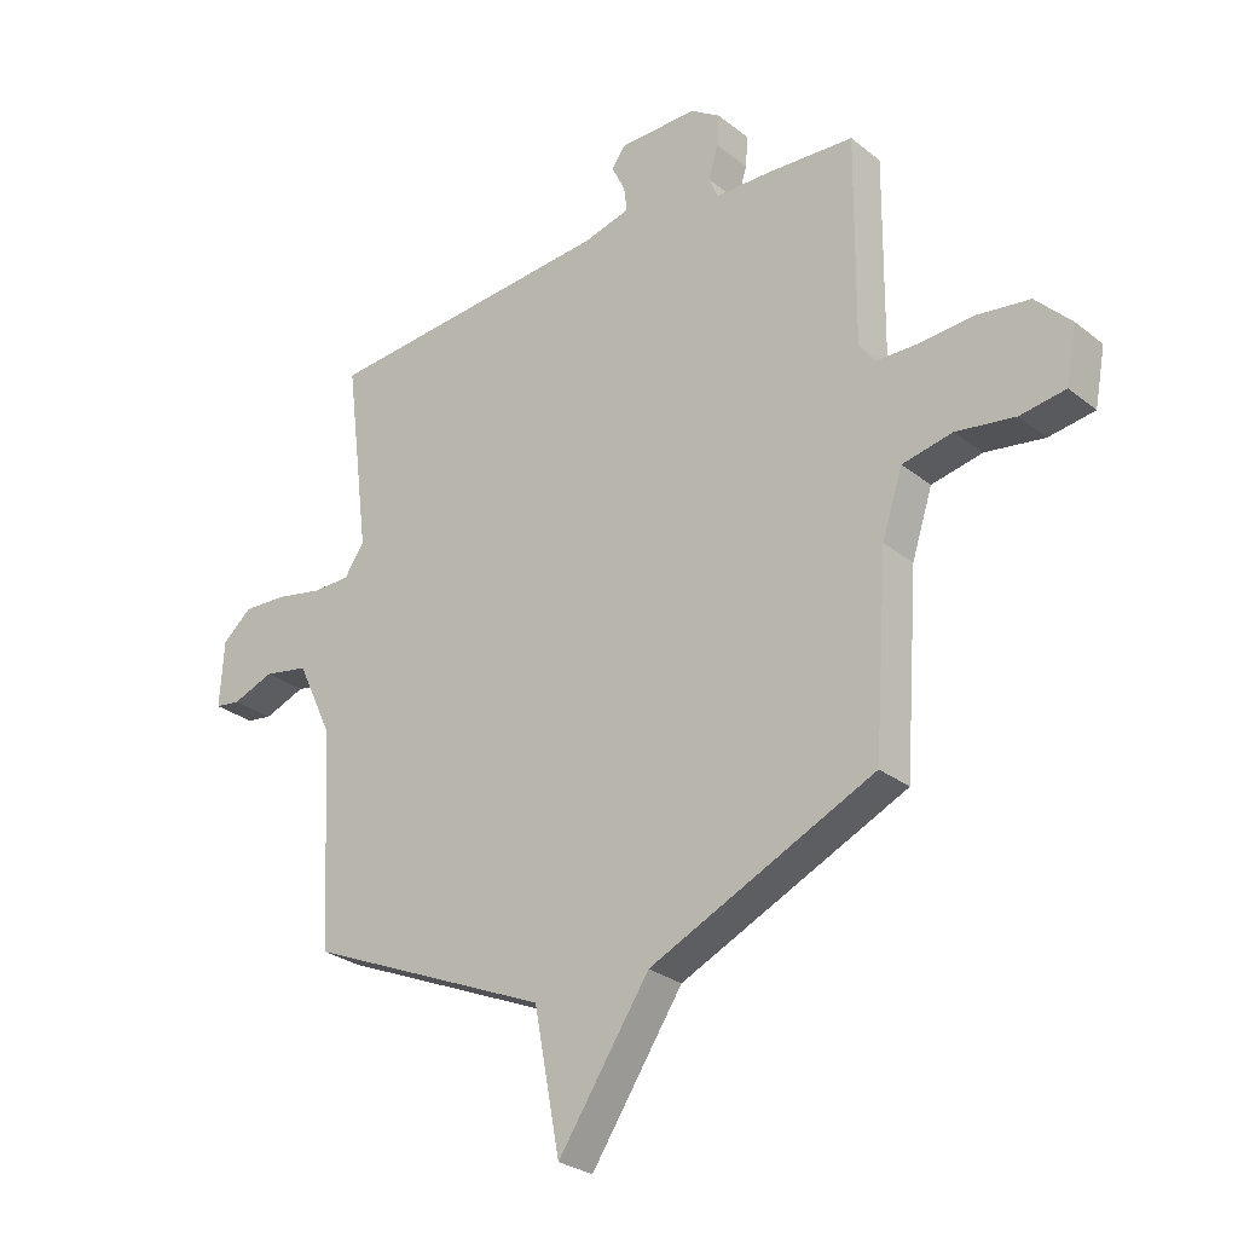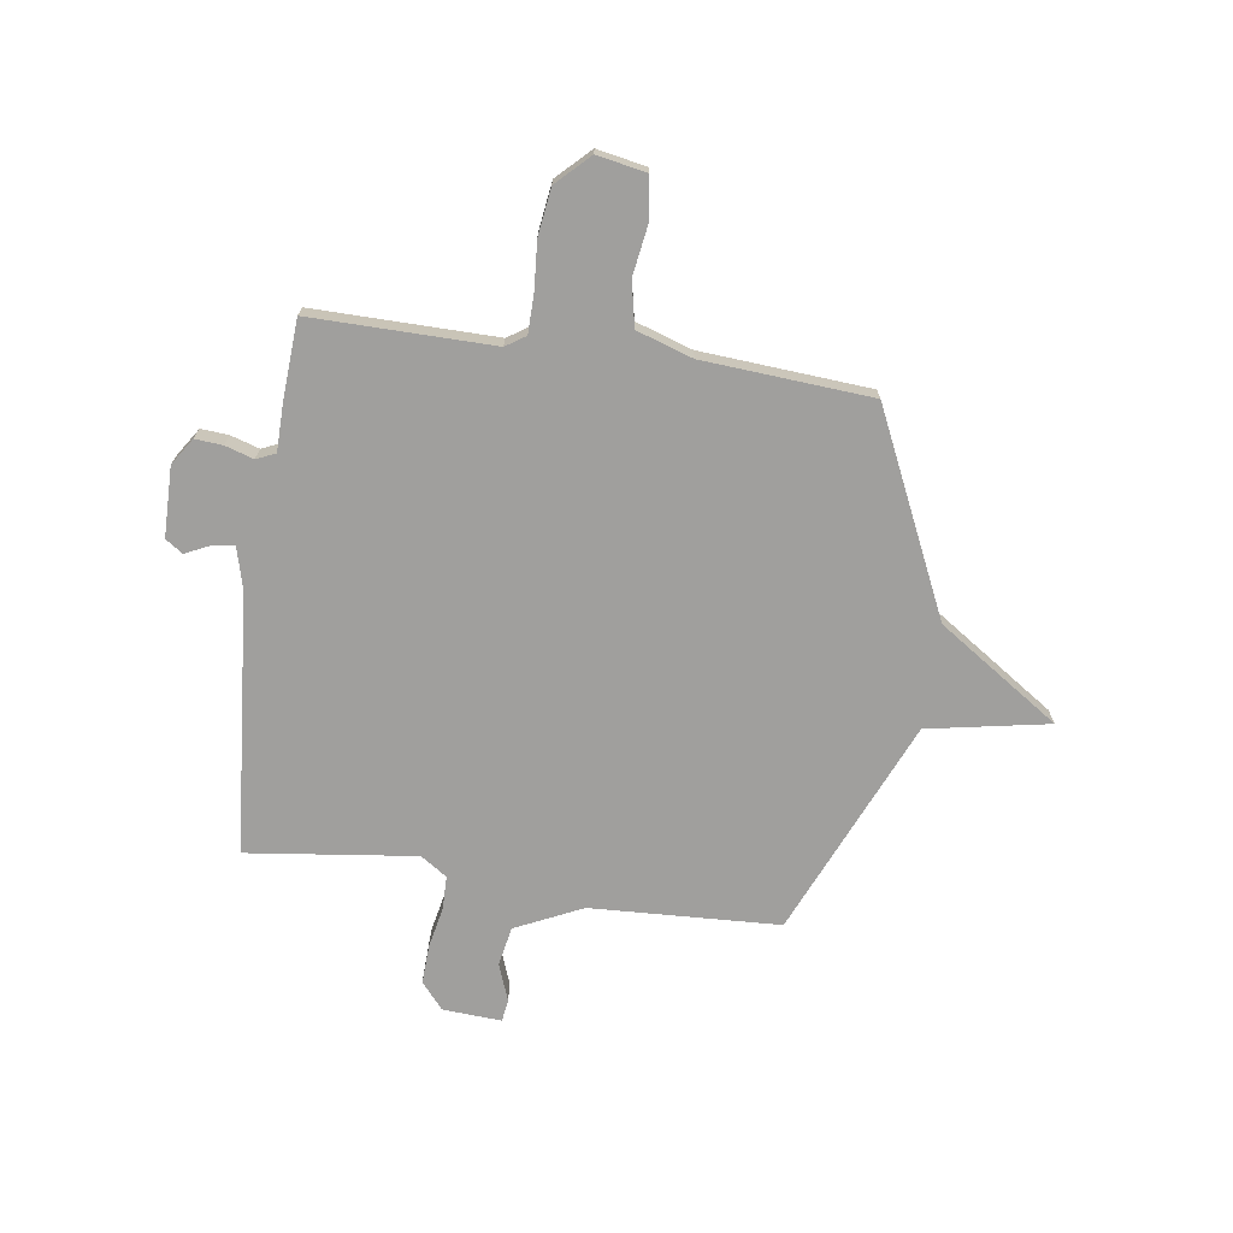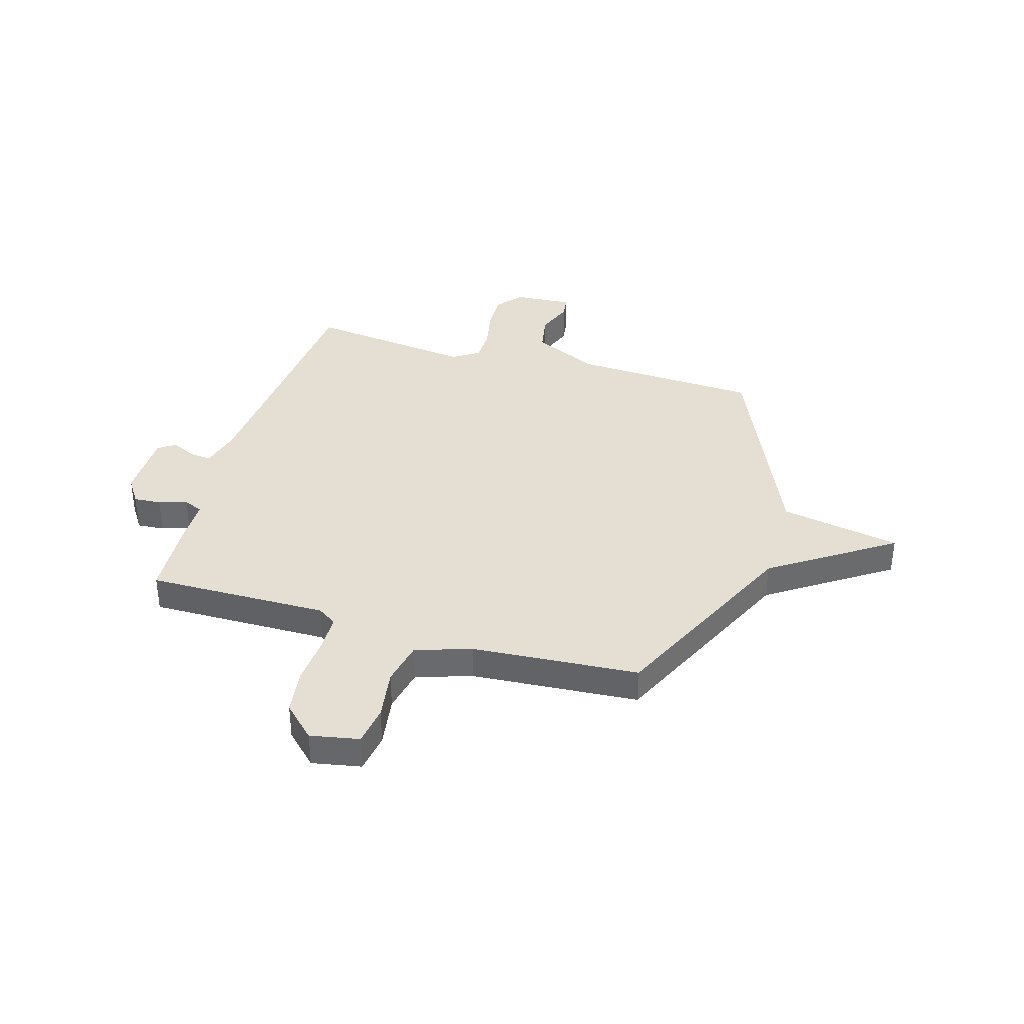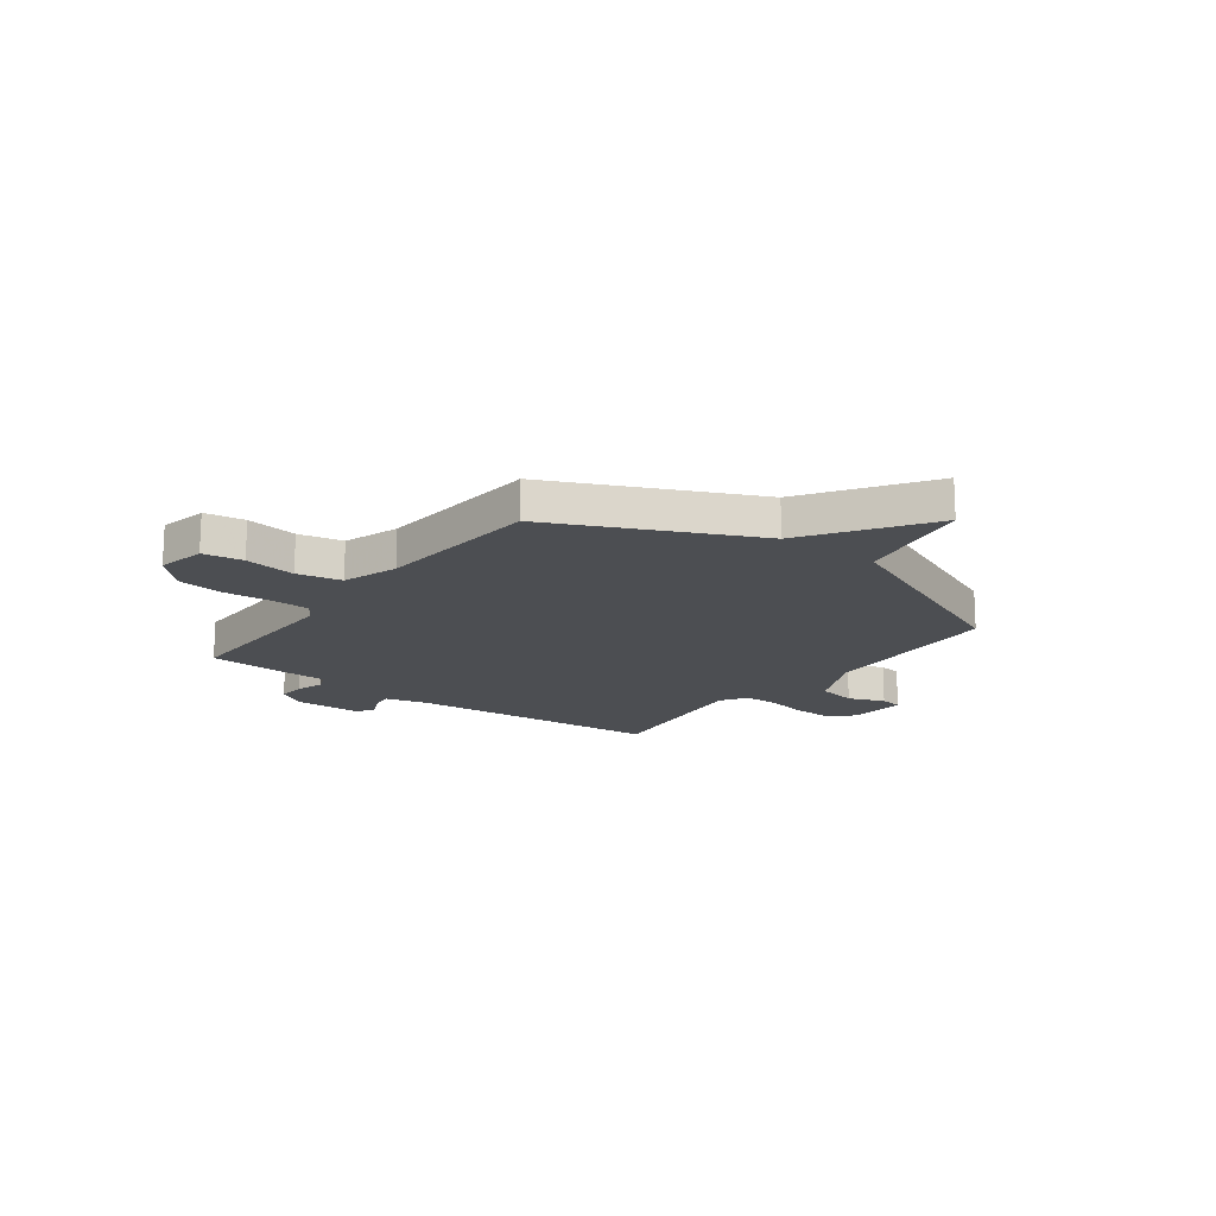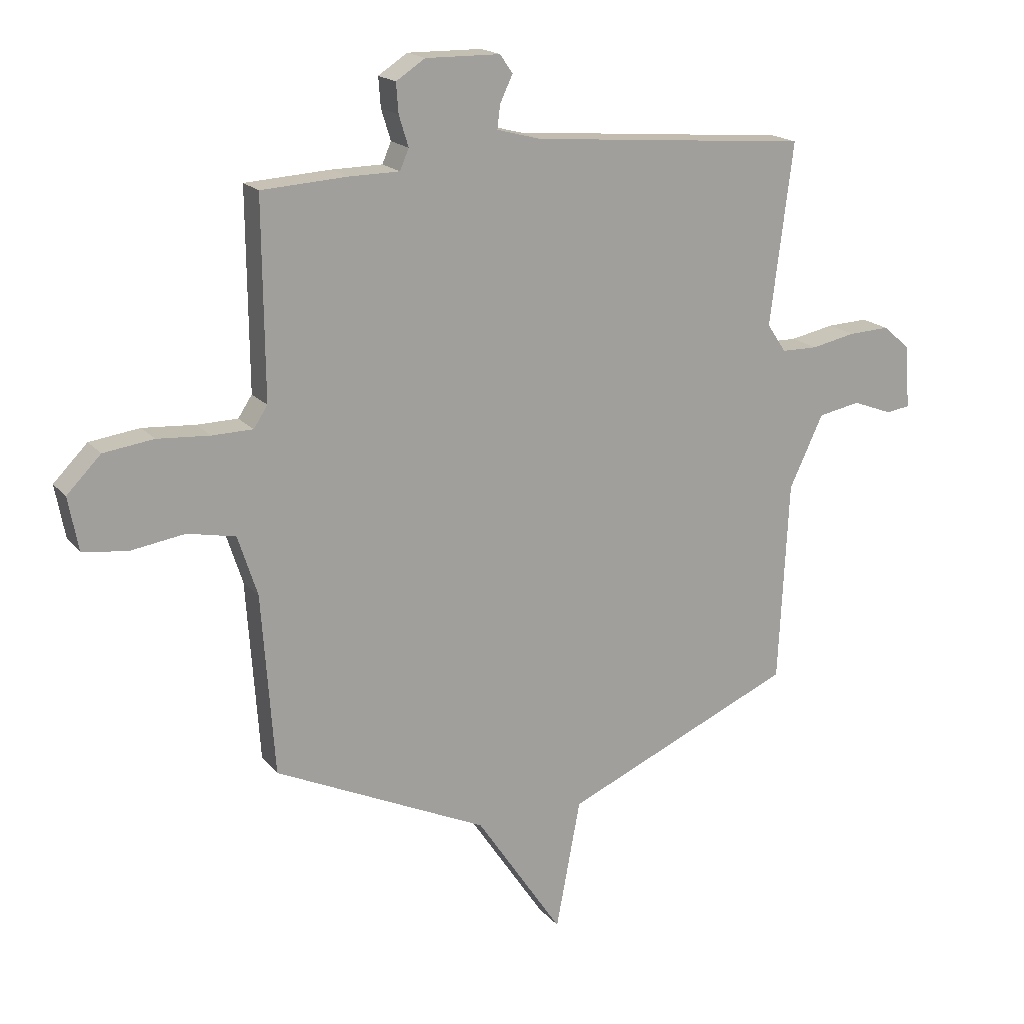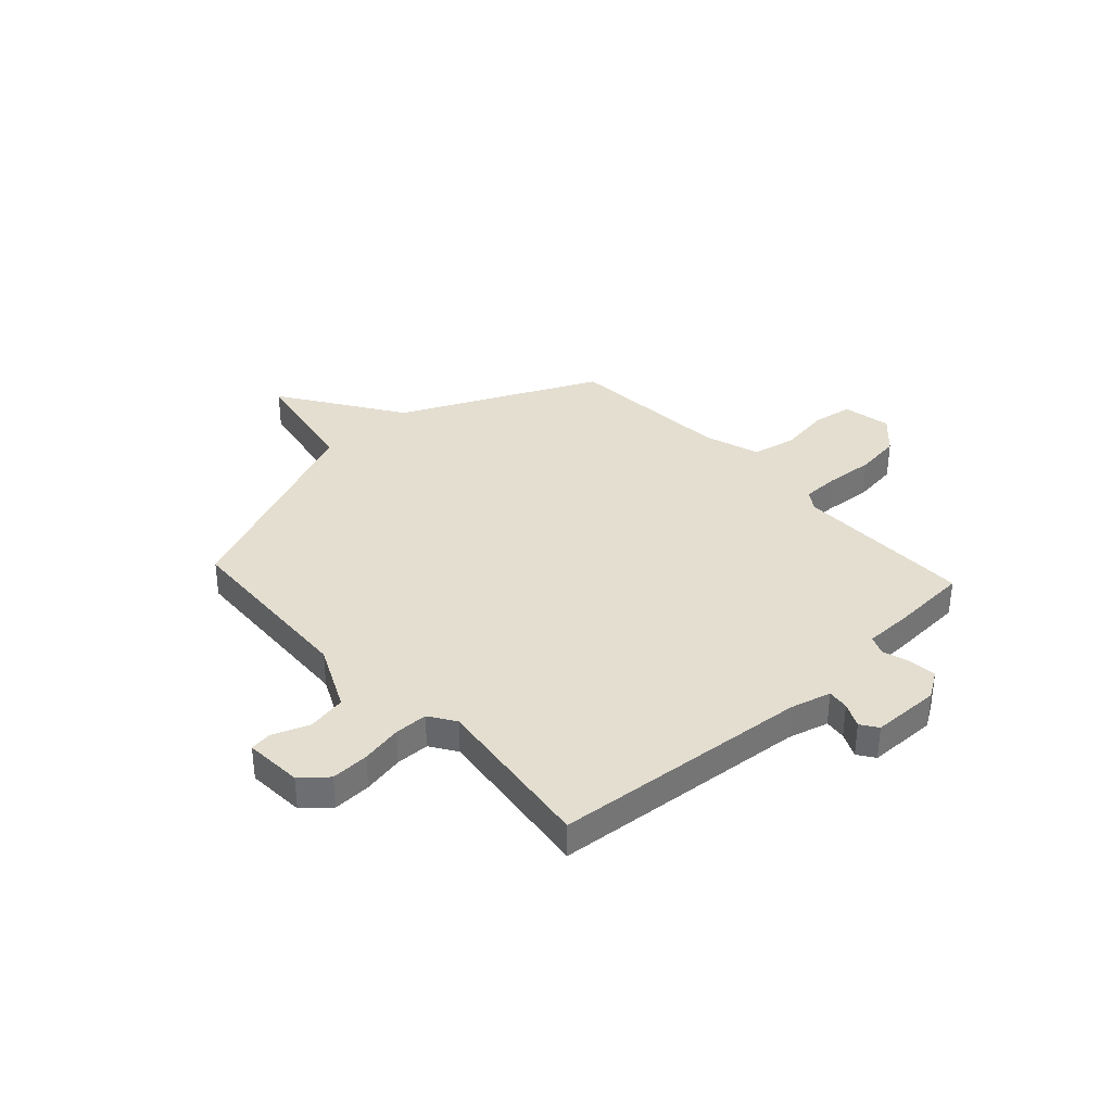
<metadata>
{"format":"obj","ext":"obj","renderer":"f3d","projection":"perspective","resolution":1024,"background":"white","views":[{"elev":-27.6,"azim":39.8,"up":"+Z"},{"elev":-71.3,"azim":81.7,"up":"+Y"},{"elev":37.1,"azim":106.3,"up":"+Y"},{"elev":-16.7,"azim":143.0,"up":"+Y"},{"elev":18.1,"azim":153.2,"up":"+Z"},{"elev":35.8,"azim":-42.5,"up":"+Y"}]}
</metadata>
<code>
v 0.5 0.07 -0.5
v 0.116 0.07 -0.679
v -0.04 0.07 -0.913
v -0.084 0.07 -0.679
v -0.5 0.07 -0.5
v -0.518 0.07 -0.136
v -0.579 0.07 -0.007
v -0.655 0.07 0.007
v -0.726 0.07 -0.02
v -0.769 0.07 -0.014
v -0.762 0.07 0.099
v -0.712 0.07 0.142
v -0.638 0.07 0.139
v -0.558 0.07 0.123
v -0.493 0.07 0.124
v -0.459 0.07 0.175
v -0.5 0.07 0.5
v 0.001 0.07 0.543
v 0.08 0.07 0.564
v 0.075 0.07 0.606
v 0.052 0.07 0.654
v 0.075 0.07 0.687
v 0.209 0.07 0.689
v 0.261 0.07 0.655
v 0.257 0.07 0.602
v 0.24 0.07 0.547
v 0.256 0.07 0.51
v 0.347 0.07 0.509
v 0.5 0.07 0.5
v 0.497 0.07 0.149
v 0.522 0.07 0.111
v 0.595 0.07 0.11
v 0.689 0.07 0.117
v 0.779 0.07 0.105
v 0.84 0.07 0.043
v 0.822 0.07 -0.052
v 0.744 0.07 -0.064
v 0.644 0.07 -0.049
v 0.558 0.07 -0.067
v 0.523 0.07 -0.175
v 0.5 0 -0.5
v 0.116 0 -0.679
v -0.04 0 -0.913
v -0.084 0 -0.679
v -0.5 0 -0.5
v -0.518 0 -0.136
v -0.579 0 -0.007
v -0.655 0 0.007
v -0.726 0 -0.02
v -0.769 0 -0.014
v -0.762 0 0.099
v -0.712 0 0.142
v -0.638 0 0.139
v -0.558 0 0.123
v -0.493 0 0.124
v -0.459 0 0.175
v -0.5 0 0.5
v 0.001 0 0.543
v 0.08 0 0.564
v 0.075 0 0.606
v 0.052 0 0.654
v 0.075 0 0.687
v 0.209 0 0.689
v 0.261 0 0.655
v 0.257 0 0.602
v 0.24 0 0.547
v 0.256 0 0.51
v 0.347 0 0.509
v 0.5 0 0.5
v 0.497 0 0.149
v 0.522 0 0.111
v 0.595 0 0.11
v 0.689 0 0.117
v 0.779 0 0.105
v 0.84 0 0.043
v 0.822 0 -0.052
v 0.744 0 -0.064
v 0.644 0 -0.049
v 0.558 0 -0.067
v 0.523 0 -0.175
f 36 37 38
f 35 36 38
f 34 35 38
f 33 34 38
f 32 33 38
f 31 32 38 39
f 30 31 39 40
f 27 28 29 30
f 24 25 26
f 23 24 26
f 22 23 26
f 21 22 26
f 20 21 26
f 19 20 26 27
f 40 1 2
f 30 40 2
f 27 30 2
f 19 27 2
f 18 19 2
f 12 13 14
f 11 12 14
f 10 11 14
f 9 10 14
f 8 9 14
f 7 8 14 15
f 6 7 15 16
f 4 5 6 16
f 2 3 4
f 16 17 18
f 4 16 18
f 2 4 18
f 78 77 76
f 78 76 75
f 78 75 74
f 78 74 73
f 78 73 72
f 79 78 72 71
f 80 79 71 70
f 70 69 68 67
f 66 65 64
f 66 64 63
f 66 63 62
f 66 62 61
f 66 61 60
f 67 66 60 59
f 42 41 80
f 42 80 70
f 42 70 67
f 42 67 59
f 42 59 58
f 54 53 52
f 54 52 51
f 54 51 50
f 54 50 49
f 54 49 48
f 55 54 48 47
f 56 55 47 46
f 56 46 45 44
f 44 43 42
f 58 57 56
f 58 56 44
f 58 44 42
f 1 41 42 2
f 2 42 43 3
f 3 43 44 4
f 4 44 45 5
f 5 45 46 6
f 6 46 47 7
f 7 47 48 8
f 8 48 49 9
f 9 49 50 10
f 10 50 51 11
f 11 51 52 12
f 12 52 53 13
f 13 53 54 14
f 14 54 55 15
f 15 55 56 16
f 16 56 57 17
f 17 57 58 18
f 18 58 59 19
f 19 59 60 20
f 20 60 61 21
f 21 61 62 22
f 22 62 63 23
f 23 63 64 24
f 24 64 65 25
f 25 65 66 26
f 26 66 67 27
f 27 67 68 28
f 28 68 69 29
f 29 69 70 30
f 30 70 71 31
f 31 71 72 32
f 32 72 73 33
f 33 73 74 34
f 34 74 75 35
f 35 75 76 36
f 36 76 77 37
f 37 77 78 38
f 38 78 79 39
f 39 79 80 40
f 40 80 41 1

</code>
